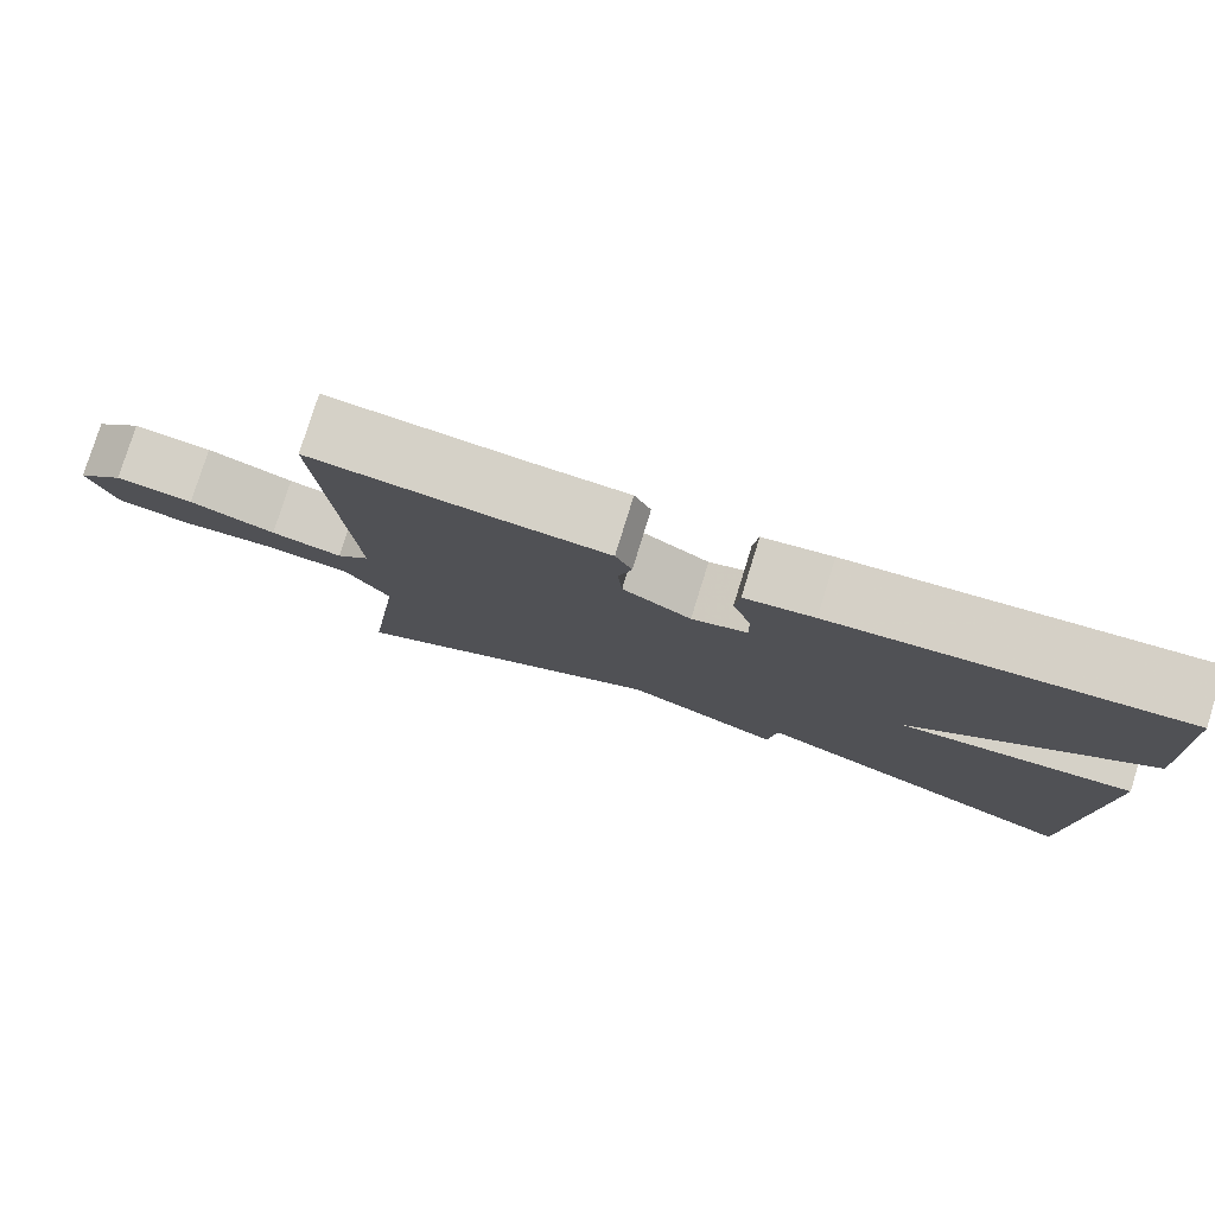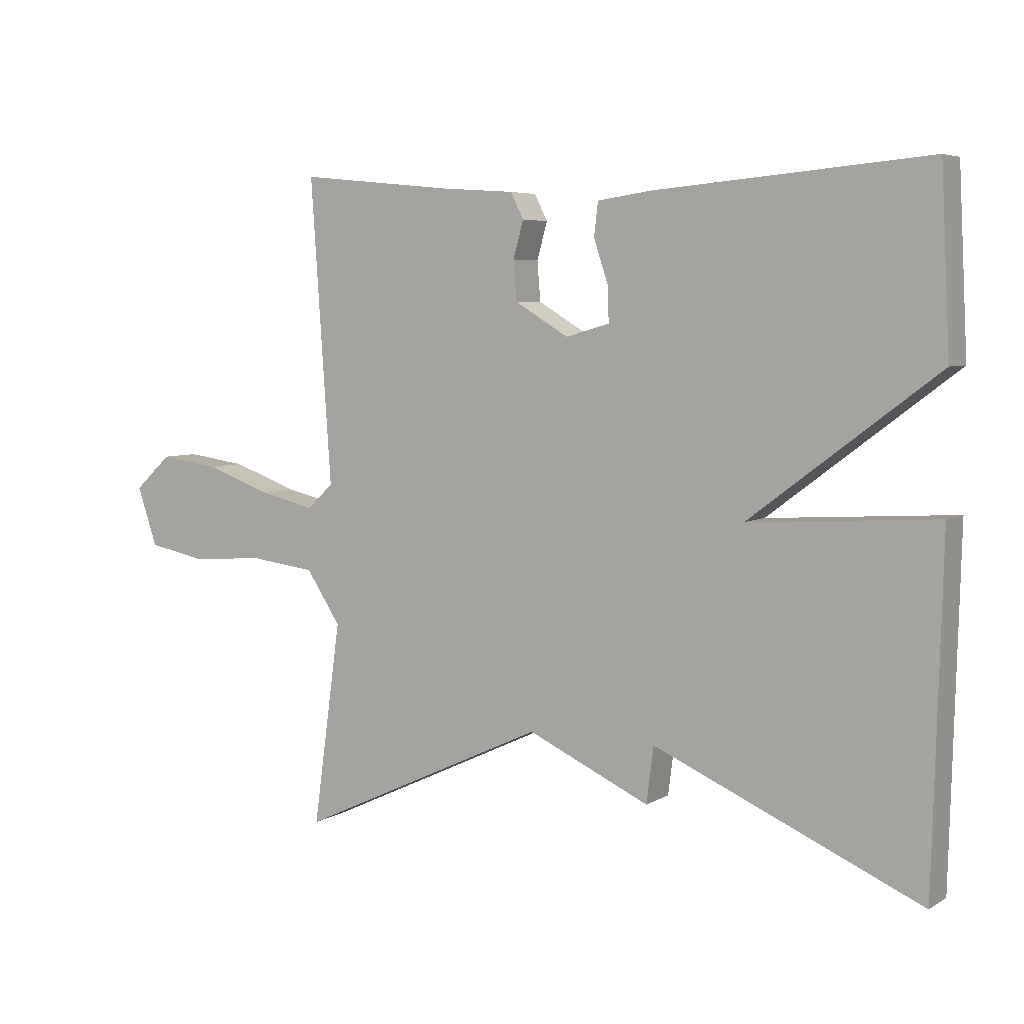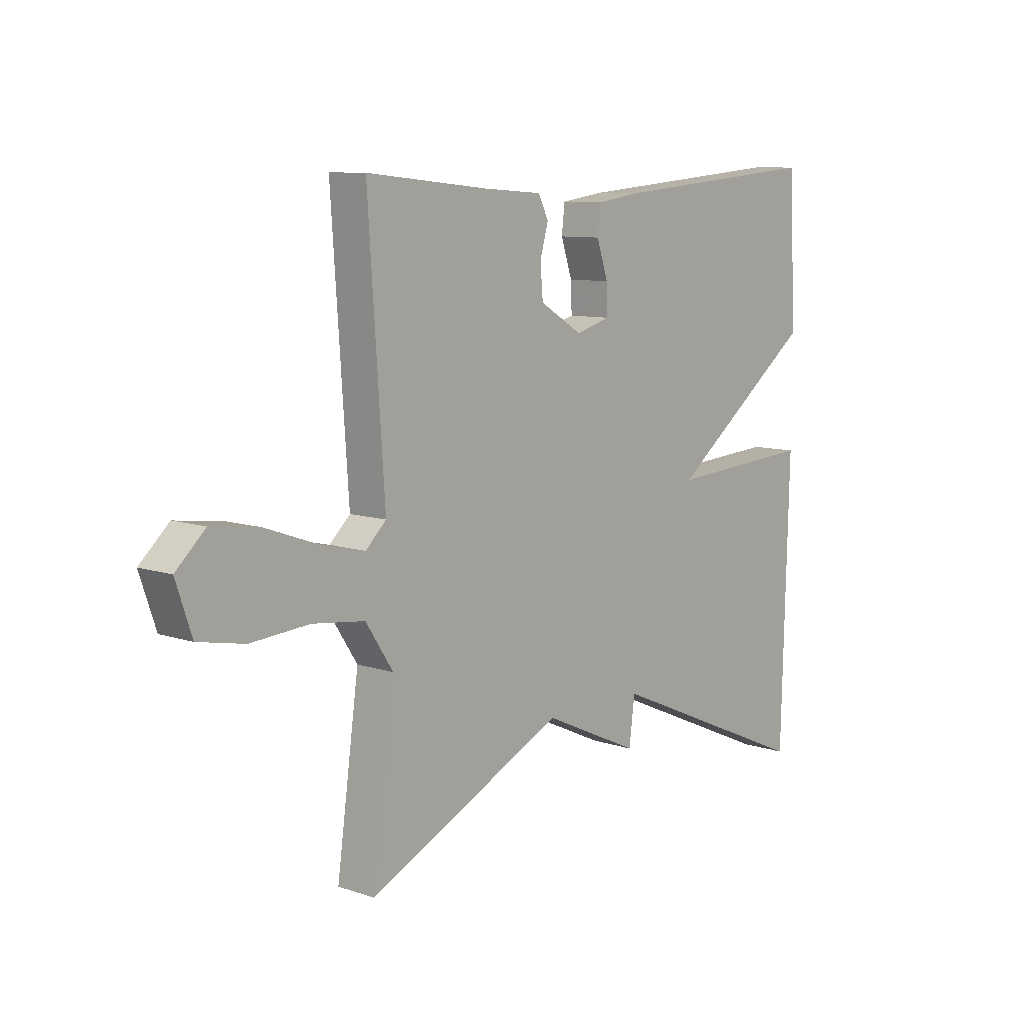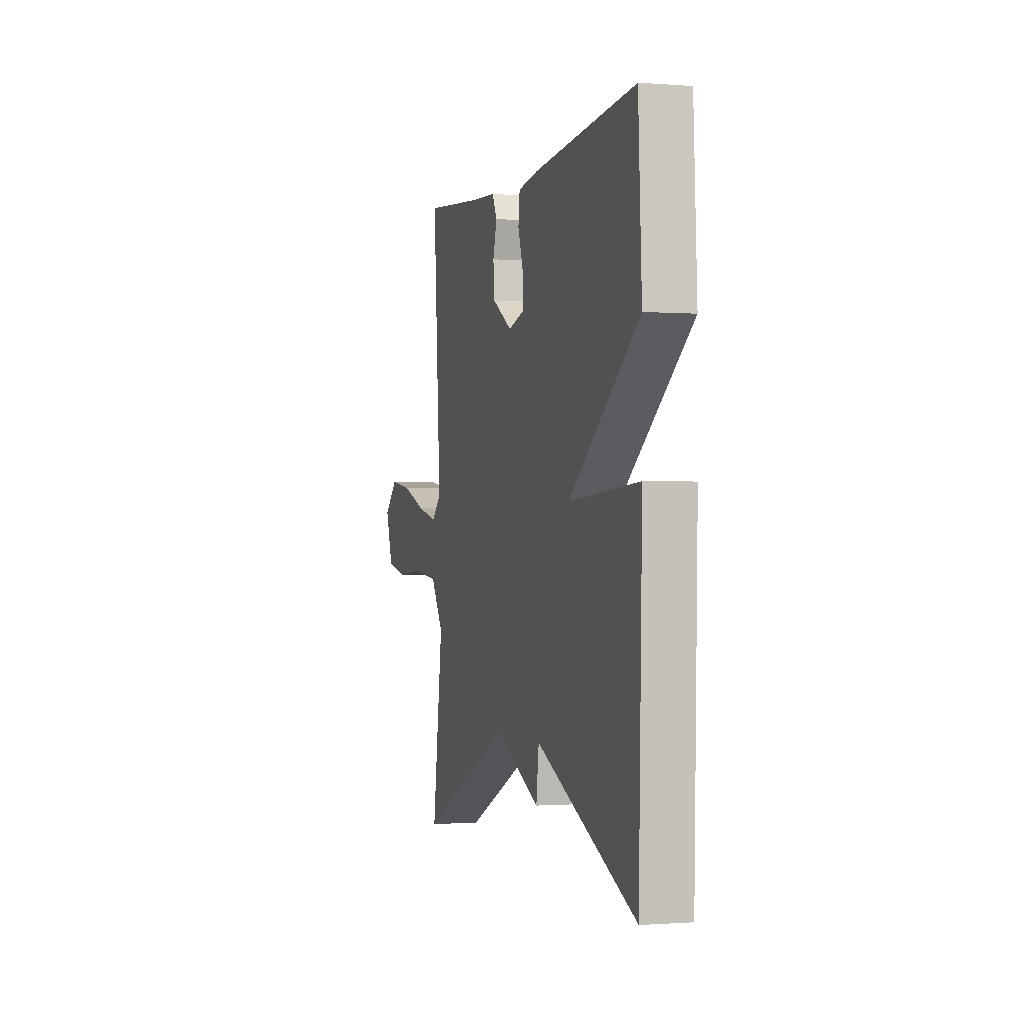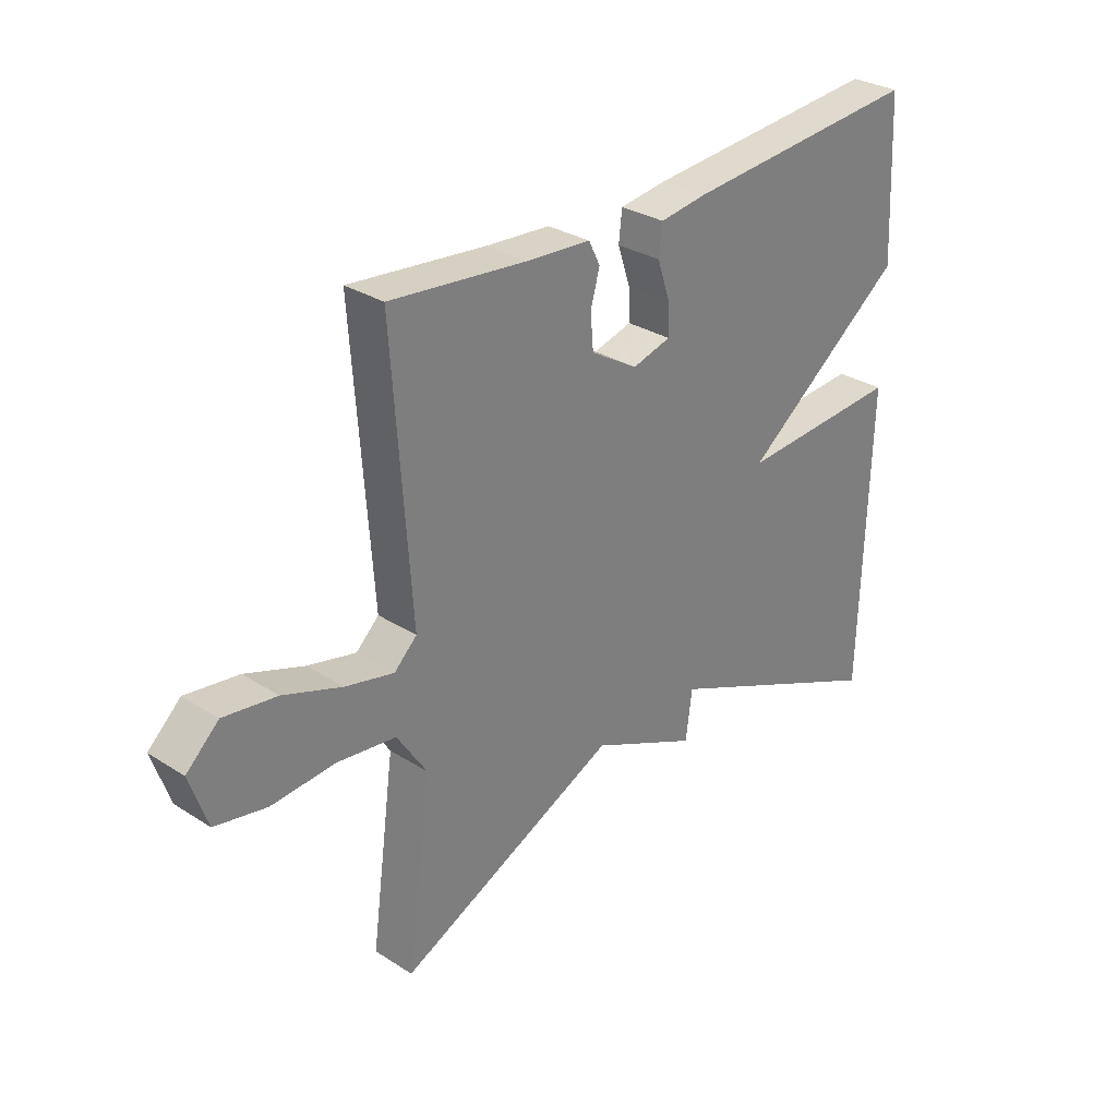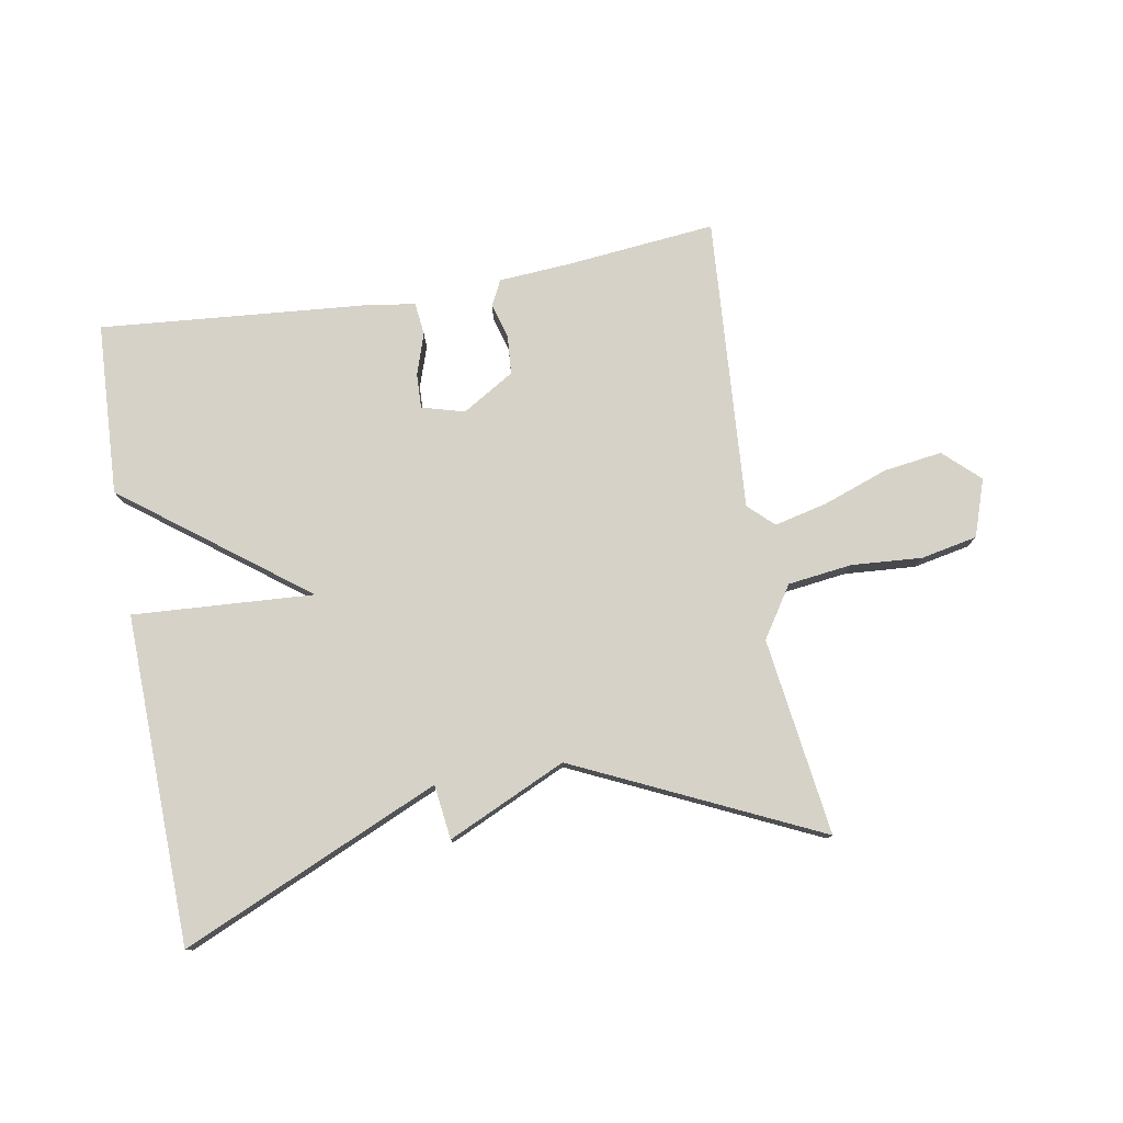
<metadata>
{"format":"obj","ext":"obj","renderer":"f3d","projection":"perspective","resolution":1024,"background":"white","views":[{"elev":78.5,"azim":17.2,"up":"+Z"},{"elev":5.3,"azim":30.3,"up":"+Z"},{"elev":9.4,"azim":-48.9,"up":"+Z"},{"elev":-1.0,"azim":74.0,"up":"+Z"},{"elev":30.2,"azim":-47.2,"up":"+Z"},{"elev":78.3,"azim":170.1,"up":"+Y"}]}
</metadata>
<code>
v 0.5 0.07 0.5
v 0.514 0.07 0.225
v 0.225 0.07 0.007
v 0.514 0.07 0.025
v 0.5 0.07 -0.5
v 0.088 0.07 -0.319
v 0.077 0.07 -0.406
v -0.112 0.07 -0.319
v -0.5 0.07 -0.5
v -0.457 0.07 -0.185
v -0.51 0.07 -0.104
v -0.612 0.07 -0.091
v -0.725 0.07 -0.099
v -0.815 0.07 -0.081
v -0.846 0.07 0.01
v -0.789 0.07 0.063
v -0.696 0.07 0.05
v -0.593 0.07 0.013
v -0.508 0.07 -0.007
v -0.468 0.07 0.031
v -0.5 0.07 0.5
v -0.262 0.07 0.476
v -0.147 0.07 0.468
v -0.127 0.07 0.428
v -0.143 0.07 0.371
v -0.138 0.07 0.31
v -0.055 0.07 0.26
v 0.013 0.07 0.279
v 0.011 0.07 0.334
v -0.011 0.07 0.4
v -0.005 0.07 0.452
v 0.079 0.07 0.464
v 0.5 0 0.5
v 0.514 0 0.225
v 0.225 0 0.007
v 0.514 0 0.025
v 0.5 0 -0.5
v 0.088 0 -0.319
v 0.077 0 -0.406
v -0.112 0 -0.319
v -0.5 0 -0.5
v -0.457 0 -0.185
v -0.51 0 -0.104
v -0.612 0 -0.091
v -0.725 0 -0.099
v -0.815 0 -0.081
v -0.846 0 0.01
v -0.789 0 0.063
v -0.696 0 0.05
v -0.593 0 0.013
v -0.508 0 -0.007
v -0.468 0 0.031
v -0.5 0 0.5
v -0.262 0 0.476
v -0.147 0 0.468
v -0.127 0 0.428
v -0.143 0 0.371
v -0.138 0 0.31
v -0.055 0 0.26
v 0.013 0 0.279
v 0.011 0 0.334
v -0.011 0 0.4
v -0.005 0 0.452
v 0.079 0 0.464
f 1 2 3
f 32 1 3
f 31 32 3
f 30 31 3
f 29 30 3
f 28 29 3
f 27 28 3
f 26 27 3
f 22 23 24 25
f 22 25 26
f 21 22 26
f 20 21 26
f 19 20 26 3
f 16 17 18
f 15 16 18
f 14 15 18
f 13 14 18
f 12 13 18
f 11 12 18 19
f 10 11 19 3
f 10 3 4
f 9 10 4
f 8 9 4
f 6 7 8
f 4 5 6
f 4 6 8
f 35 34 33
f 35 33 64
f 35 64 63
f 35 63 62
f 35 62 61
f 35 61 60
f 35 60 59
f 35 59 58
f 57 56 55 54
f 58 57 54
f 58 54 53
f 58 53 52
f 35 58 52 51
f 50 49 48
f 50 48 47
f 50 47 46
f 50 46 45
f 50 45 44
f 51 50 44 43
f 35 51 43 42
f 36 35 42
f 36 42 41
f 36 41 40
f 40 39 38
f 38 37 36
f 40 38 36
f 1 33 34 2
f 2 34 35 3
f 3 35 36 4
f 4 36 37 5
f 5 37 38 6
f 6 38 39 7
f 7 39 40 8
f 8 40 41 9
f 9 41 42 10
f 10 42 43 11
f 11 43 44 12
f 12 44 45 13
f 13 45 46 14
f 14 46 47 15
f 15 47 48 16
f 16 48 49 17
f 17 49 50 18
f 18 50 51 19
f 19 51 52 20
f 20 52 53 21
f 21 53 54 22
f 22 54 55 23
f 23 55 56 24
f 24 56 57 25
f 25 57 58 26
f 26 58 59 27
f 27 59 60 28
f 28 60 61 29
f 29 61 62 30
f 30 62 63 31
f 31 63 64 32
f 32 64 33 1

</code>
